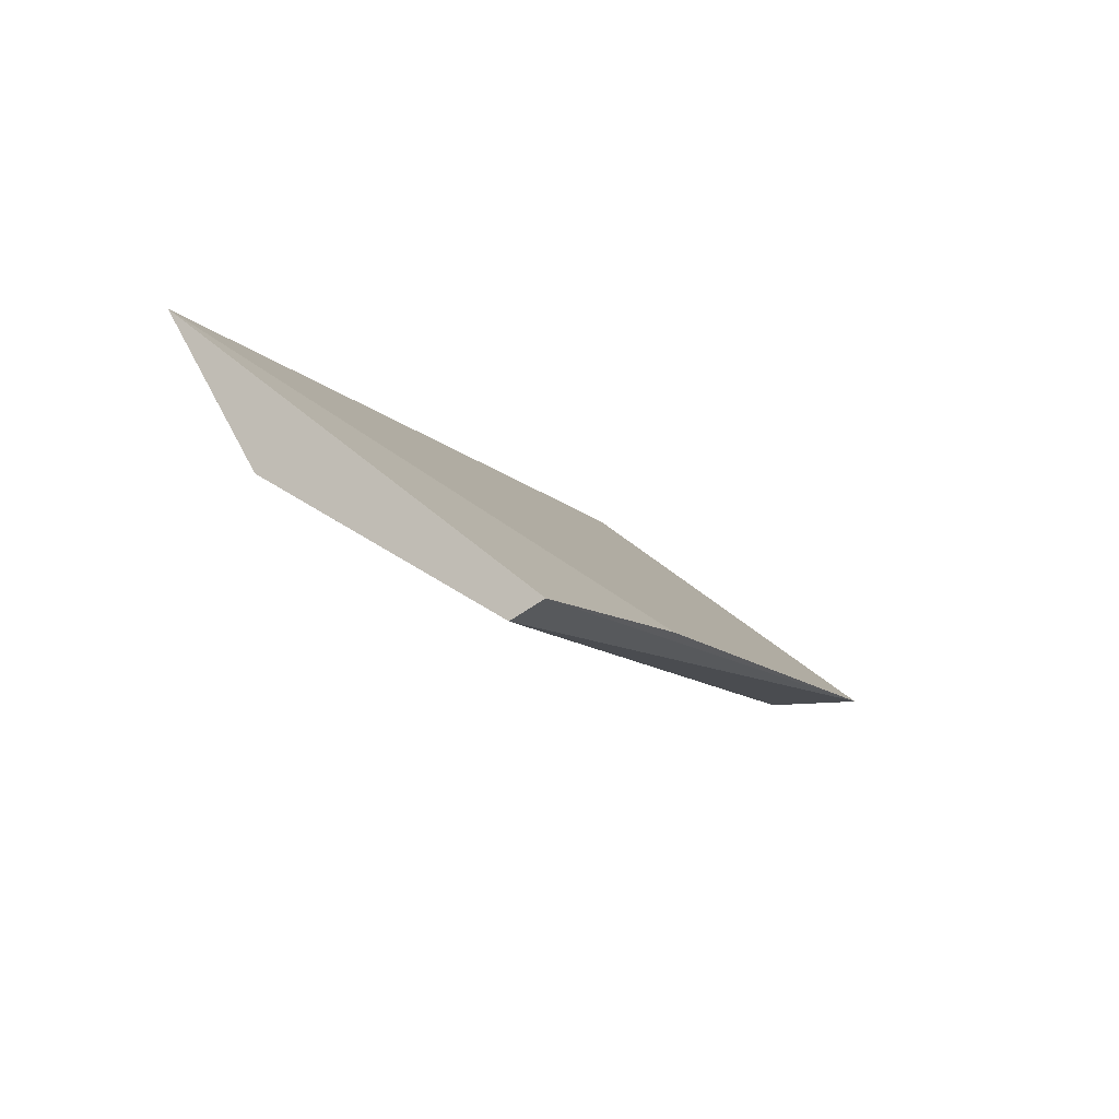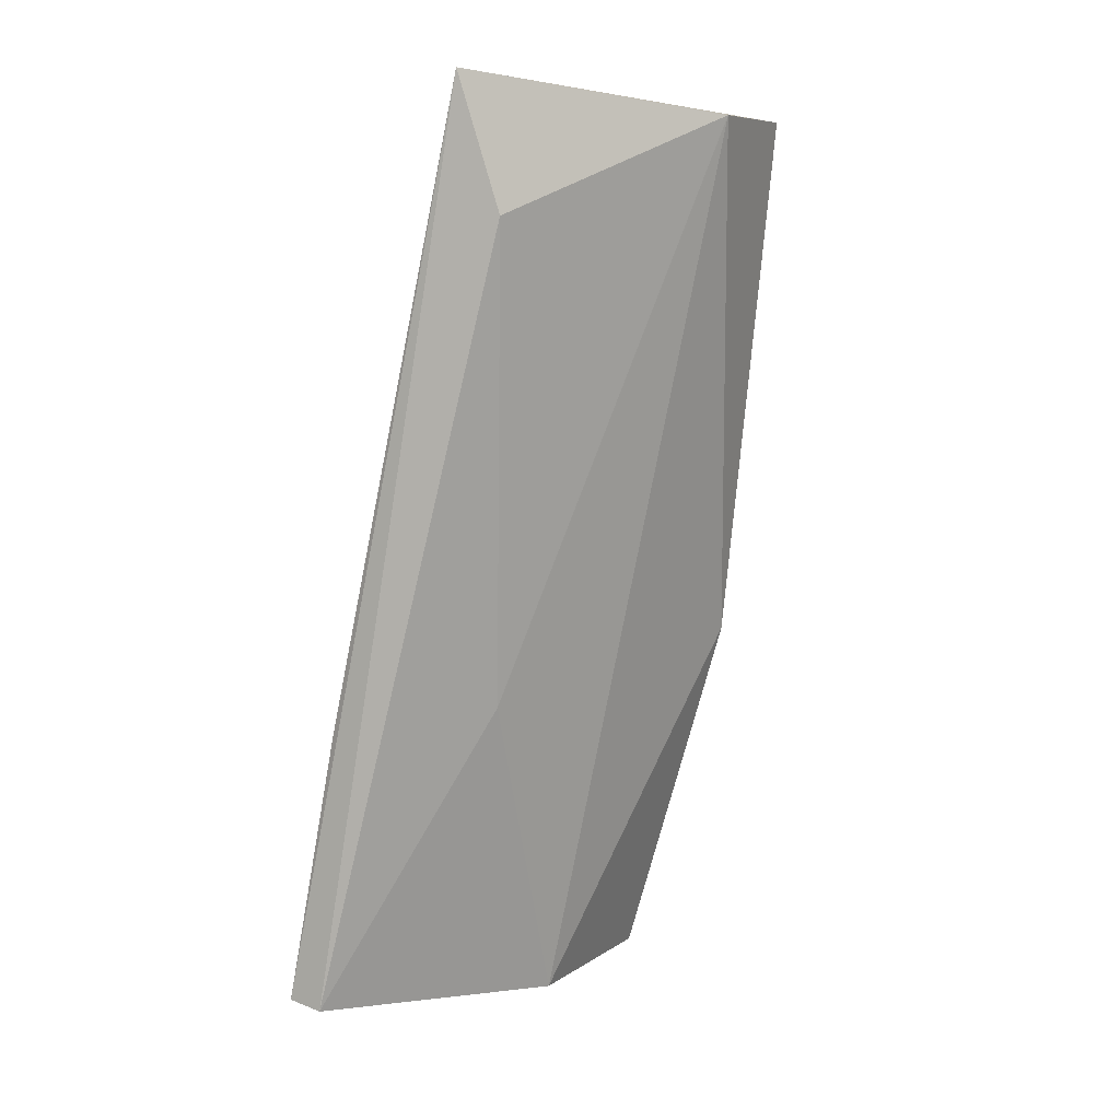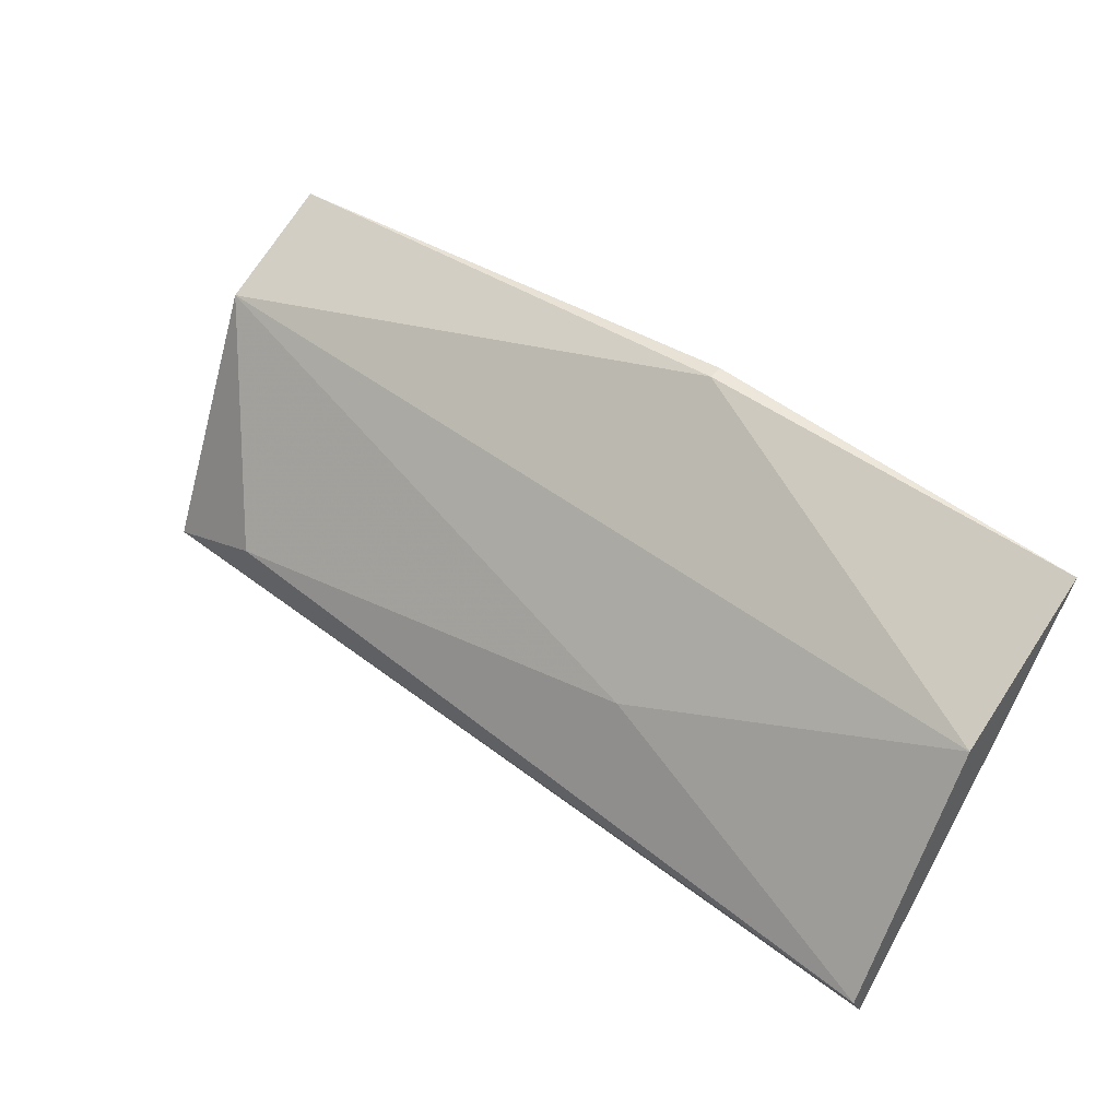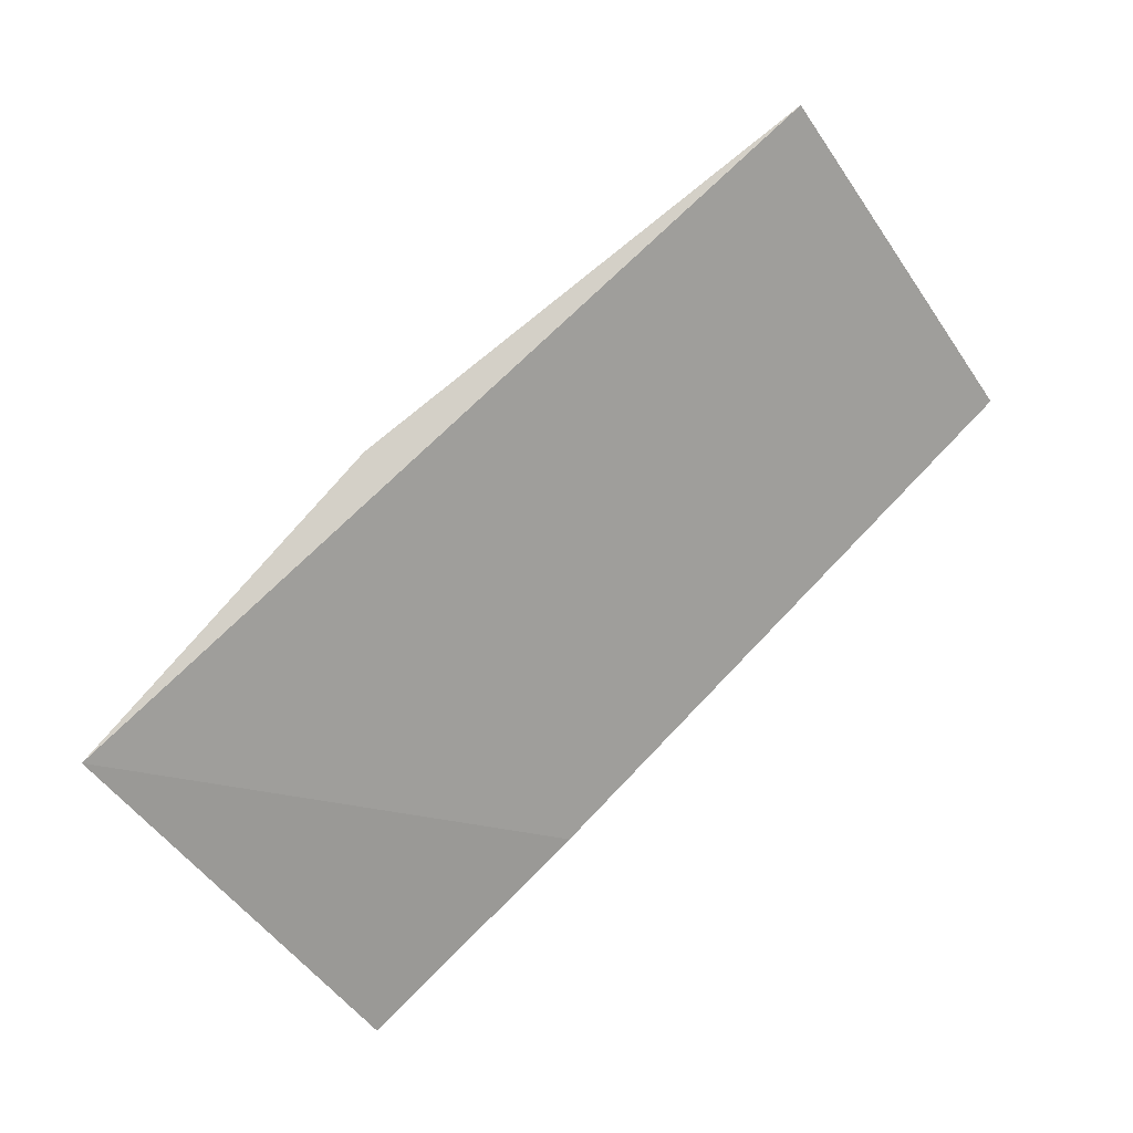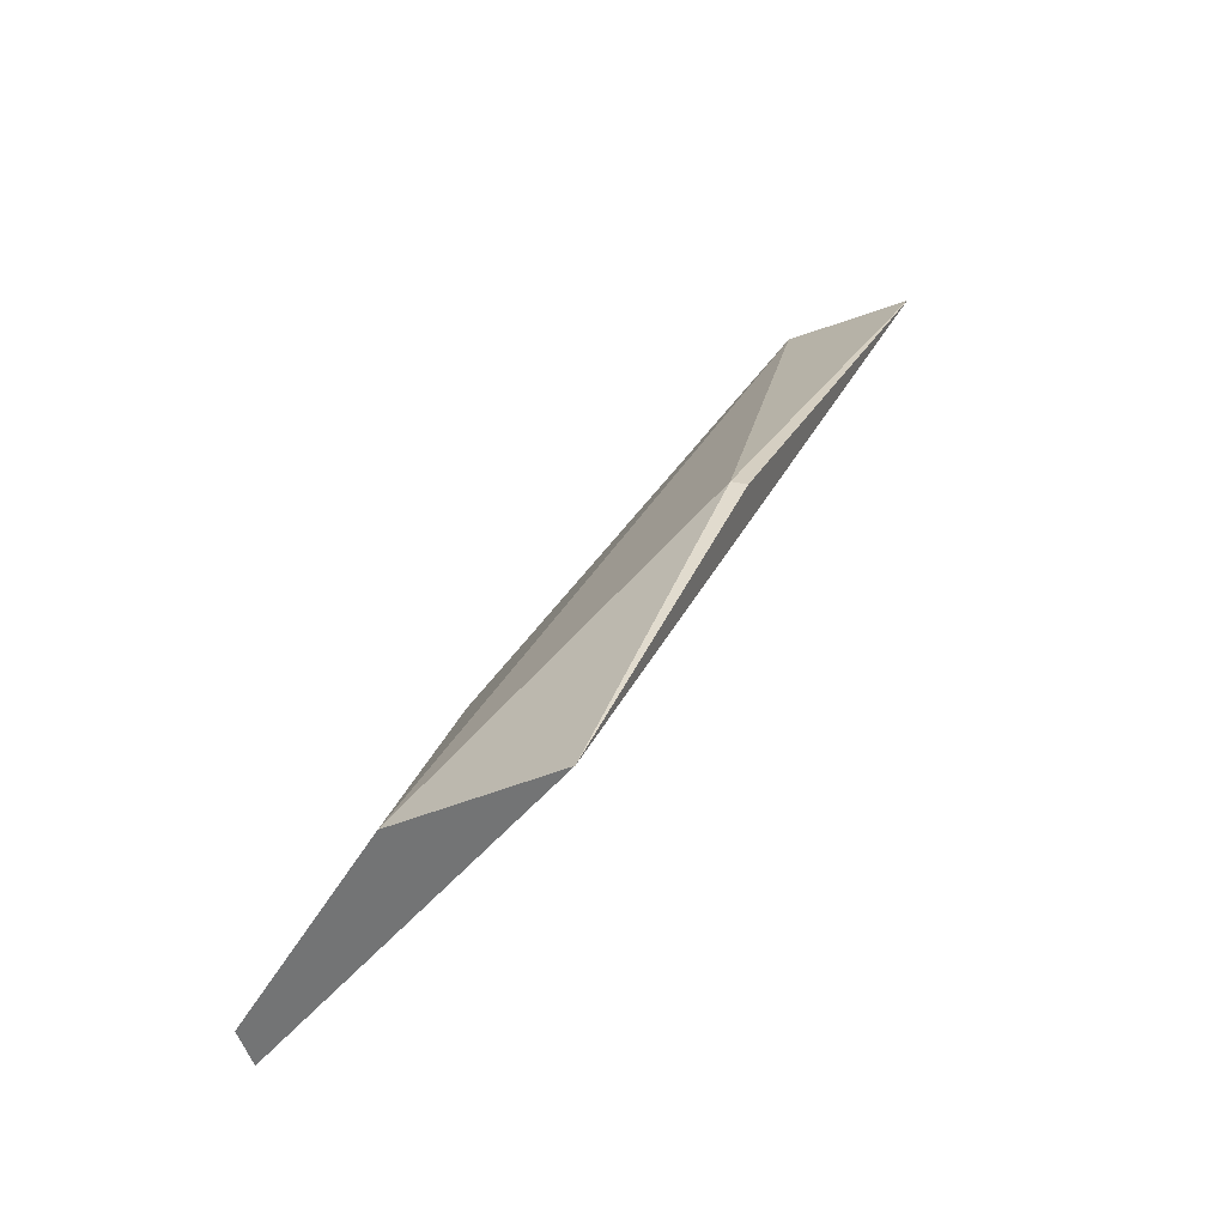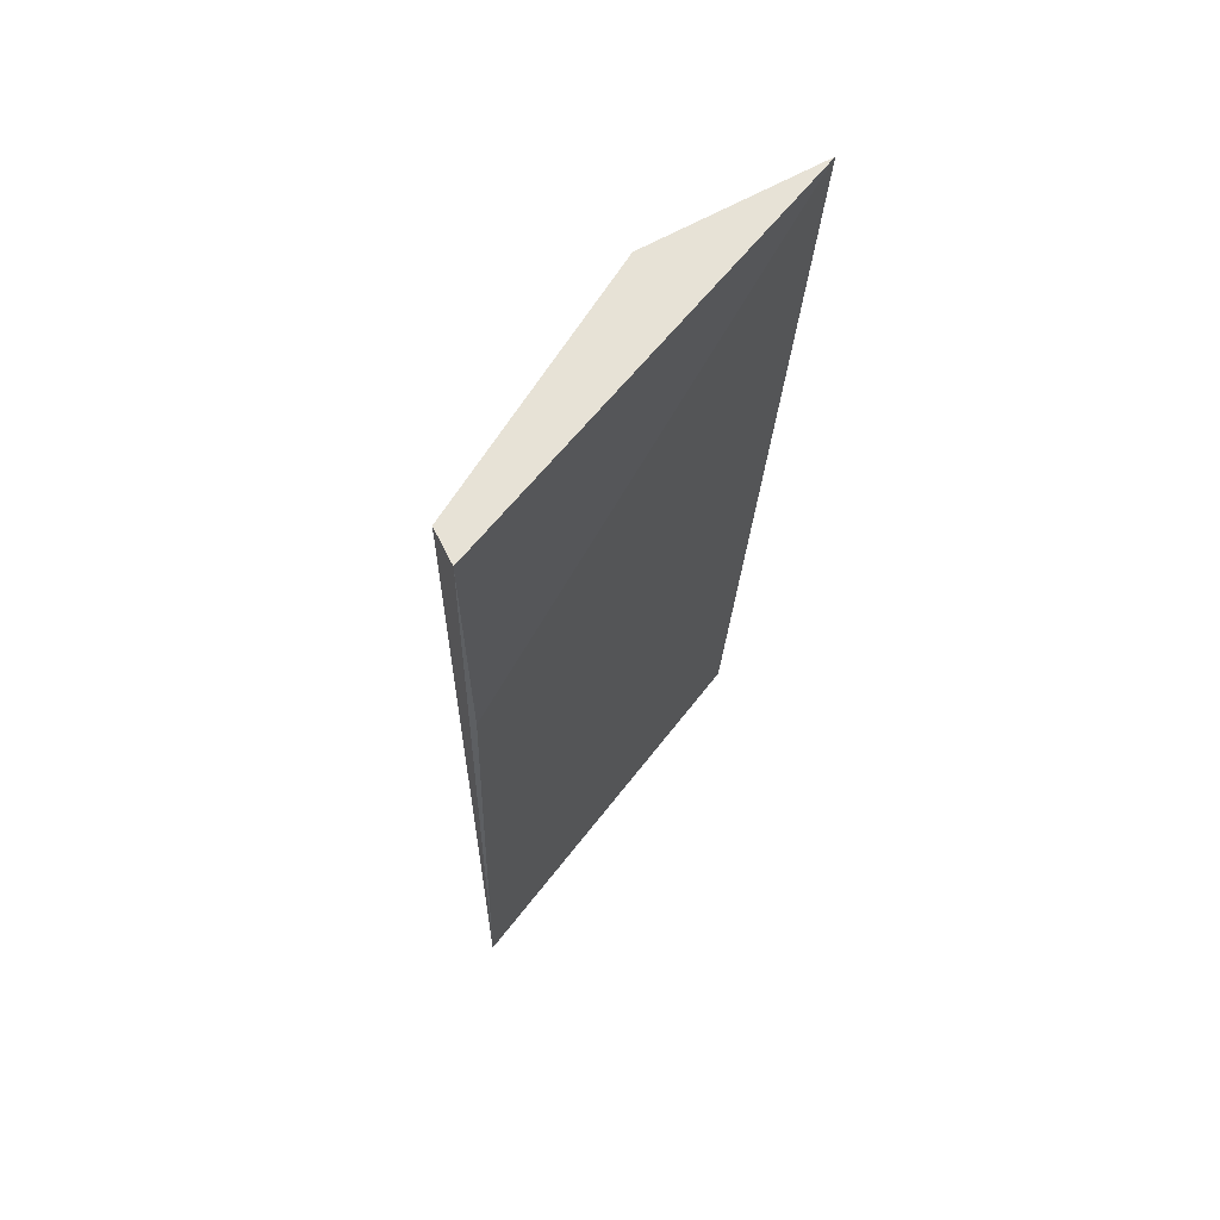
<metadata>
{"format":"obj","ext":"obj","renderer":"f3d","projection":"perspective","resolution":1024,"background":"white","views":[{"elev":-11.4,"azim":-66.2,"up":"+Z"},{"elev":-76.0,"azim":80.0,"up":"+Z"},{"elev":46.3,"azim":-141.1,"up":"+Y"},{"elev":79.9,"azim":-44.5,"up":"+Z"},{"elev":30.2,"azim":-69.4,"up":"+Y"},{"elev":-25.7,"azim":-93.0,"up":"+Y"}]}
</metadata>
<code>
v 0.004585 0.08125 -0.006236
v 0.01785 0.0832 -0.006236
v 0.02098 0.08164 -0.005844
v 0.02098 0.08984 0.000398
v 0.02098 0.08828 -0.002724
v 0.007318 0.09101 8e-06
v 0.007318 0.09101 0.000398
v 0.005754 0.08515 -0.005455
v -0.002443 0.08125 -0.006625
v -0.002443 0.09023 0.000398
v -0.002443 0.08788 -0.003503
v -0.002443 0.08203 -0.007017
f 2 3 12
f 2 12 8
f 11 5 8
f 5 2 8
f 9 3 1
f 3 4 1
f 4 10 1
f 10 9 1
f 3 9 12
f 9 11 12
f 4 3 5
f 11 6 5
f 6 4 5
f 6 11 10
f 4 7 10
f 7 6 10
f 11 9 10
f 6 7 4
f 12 11 8
f 3 2 5

</code>
